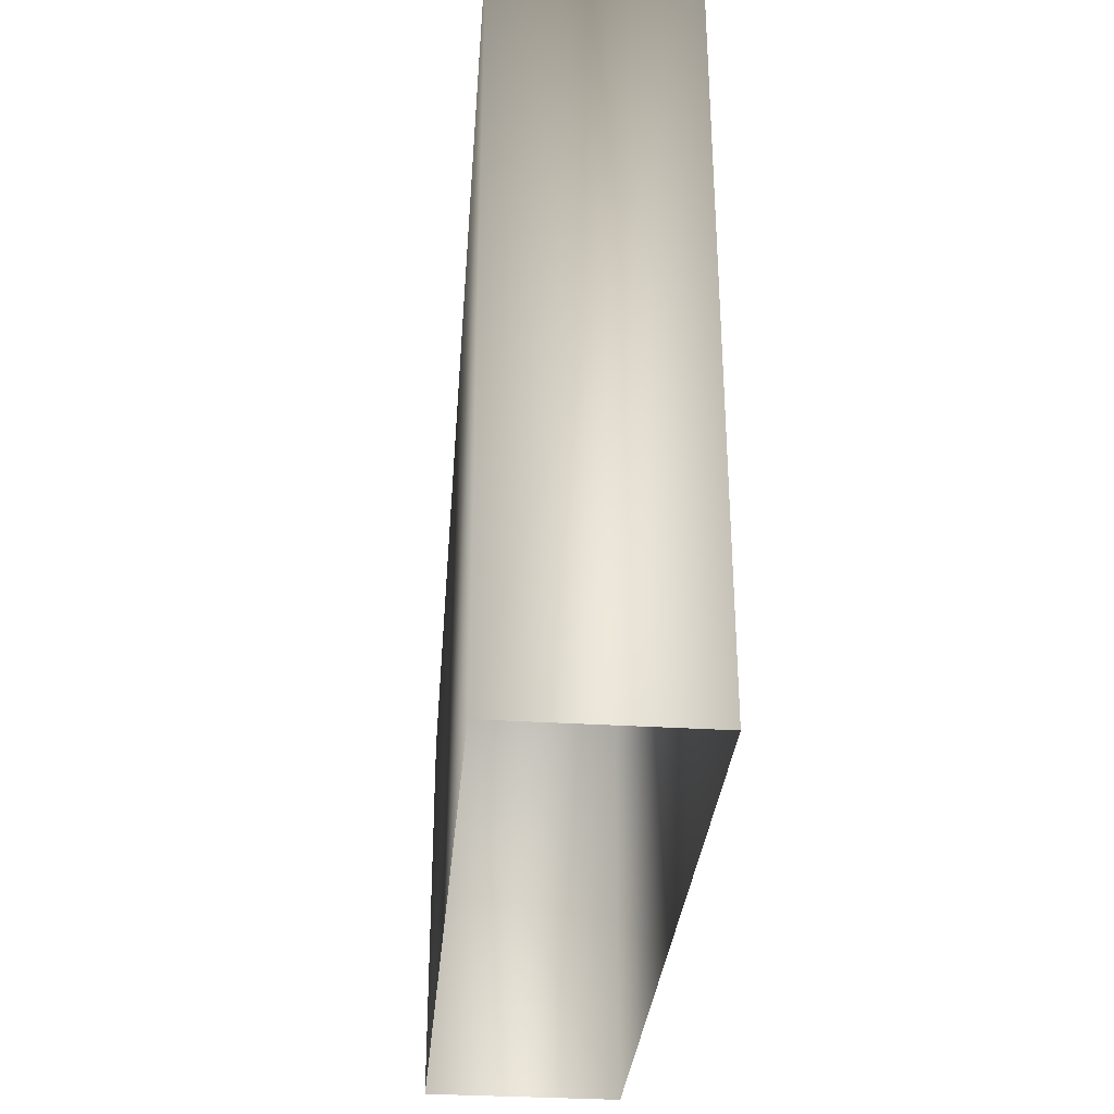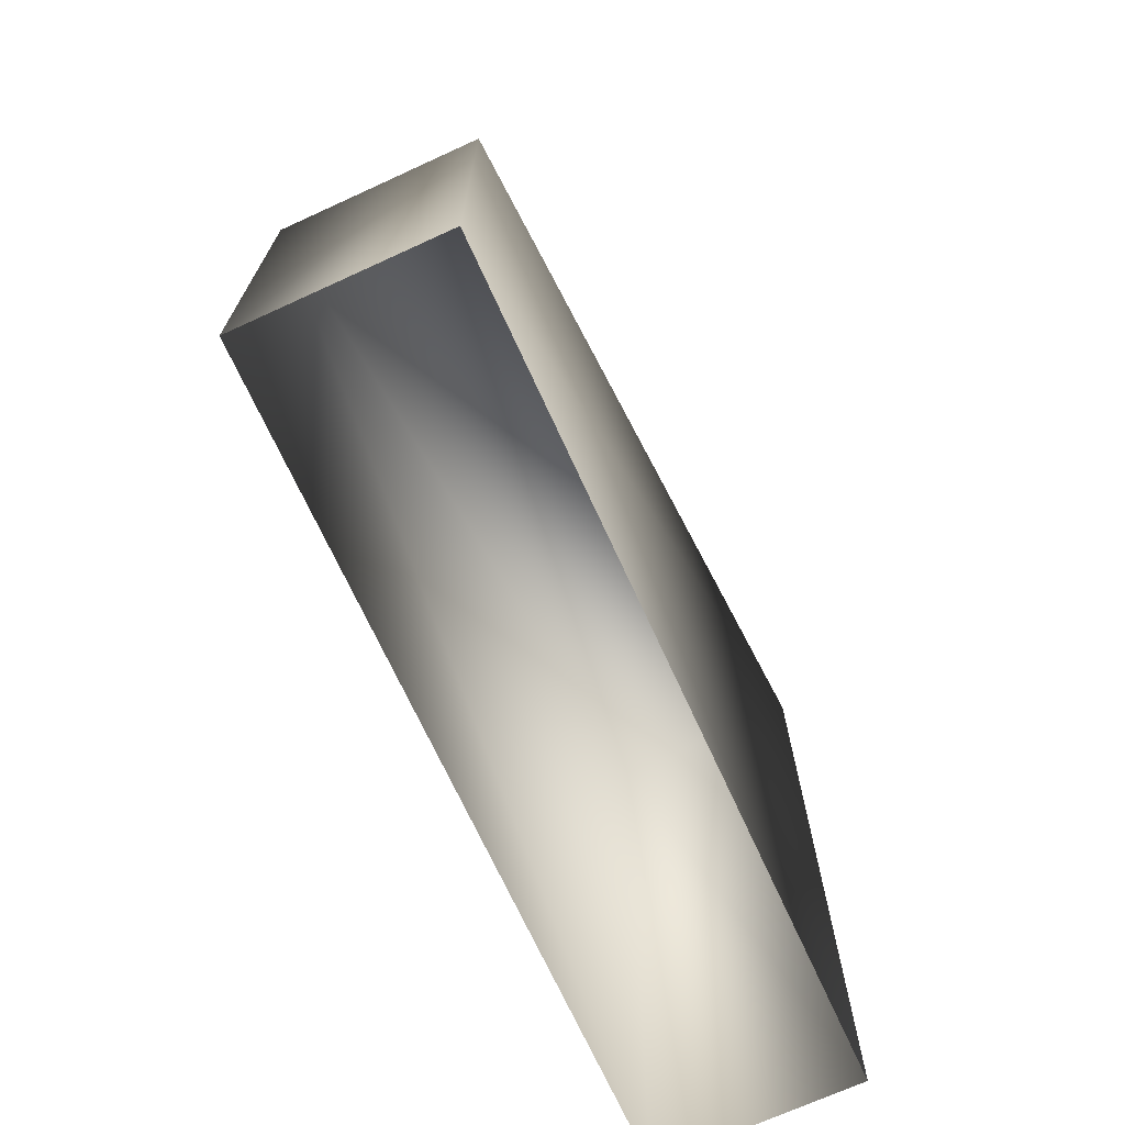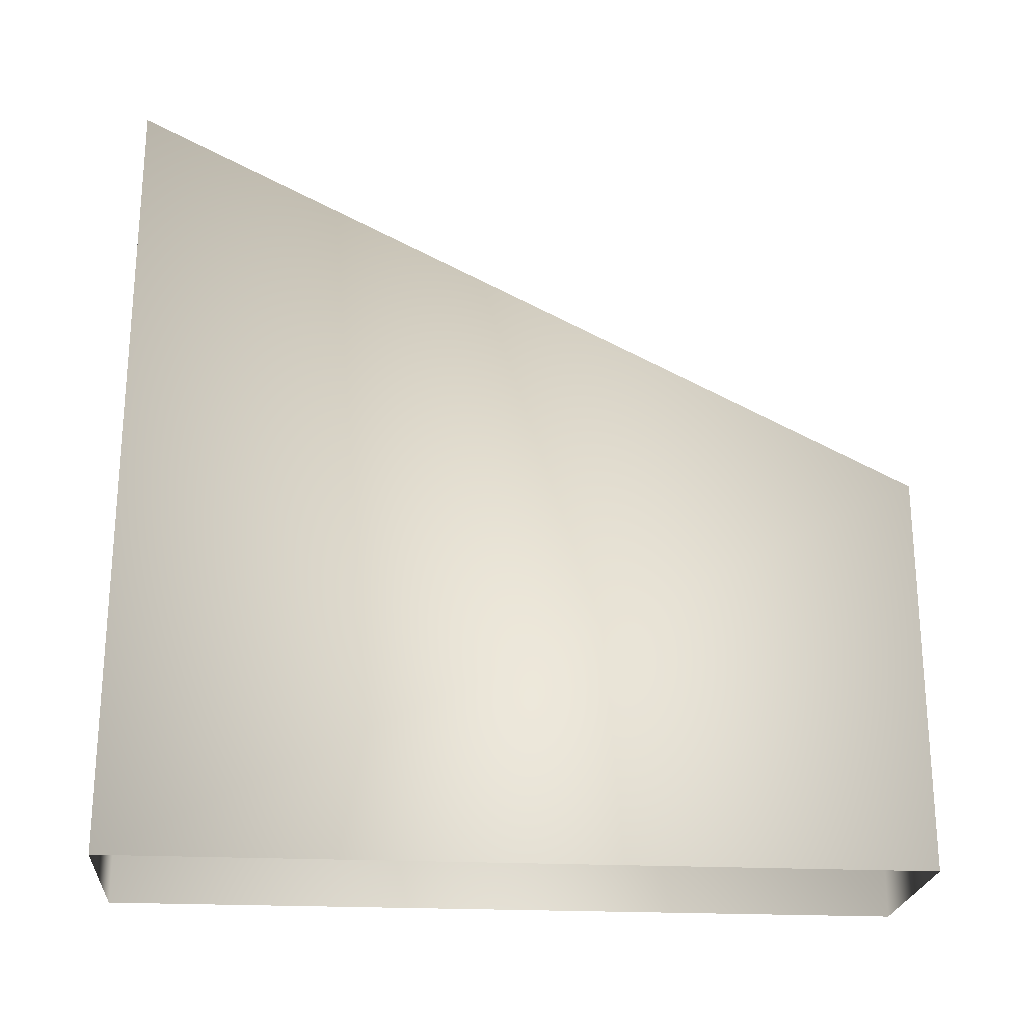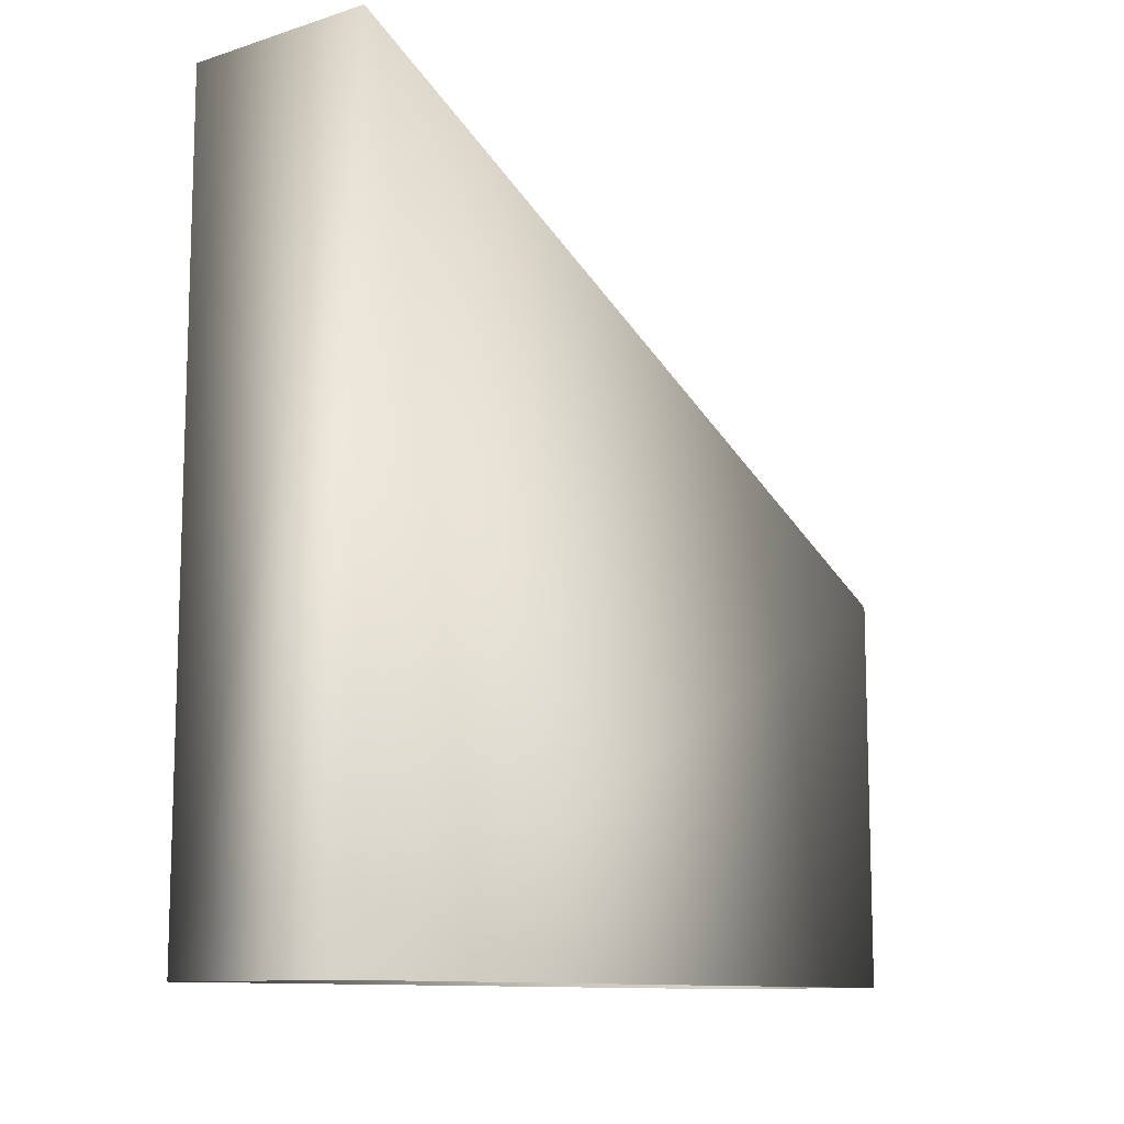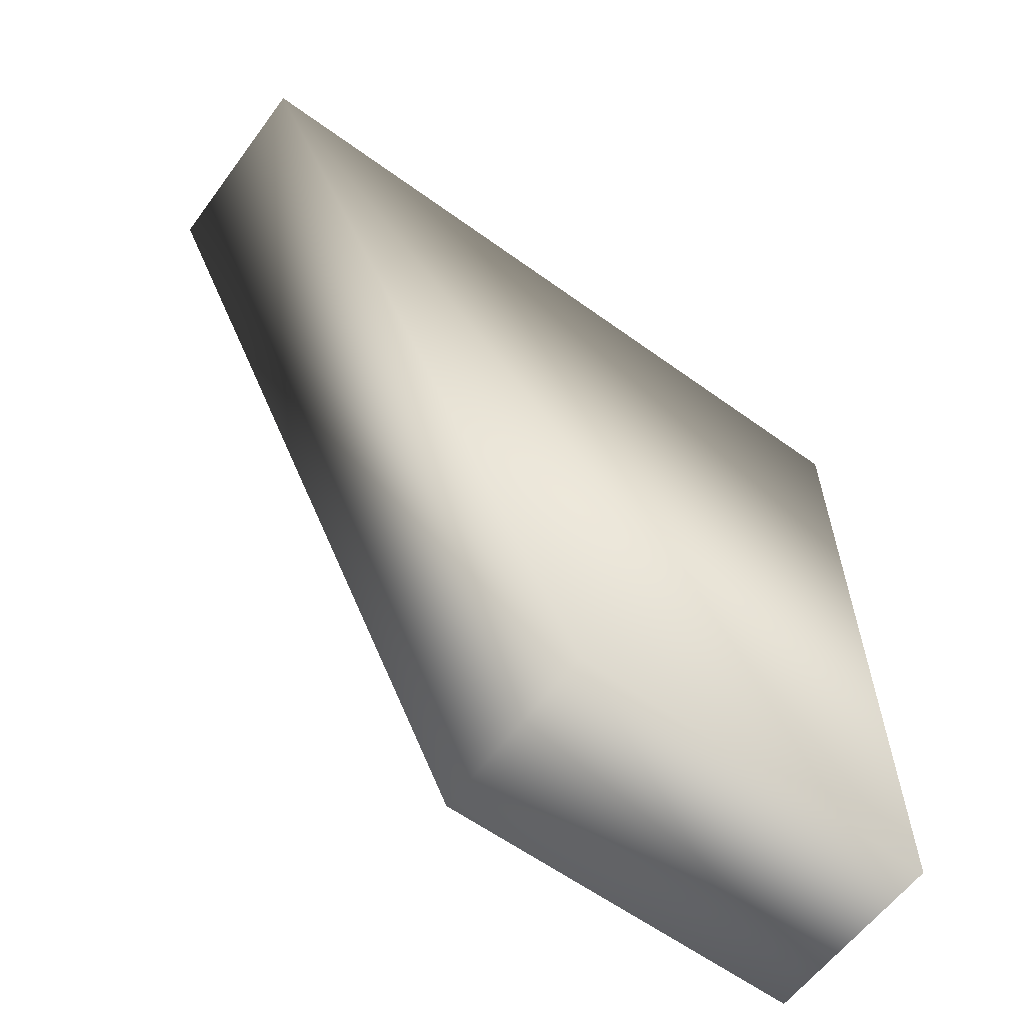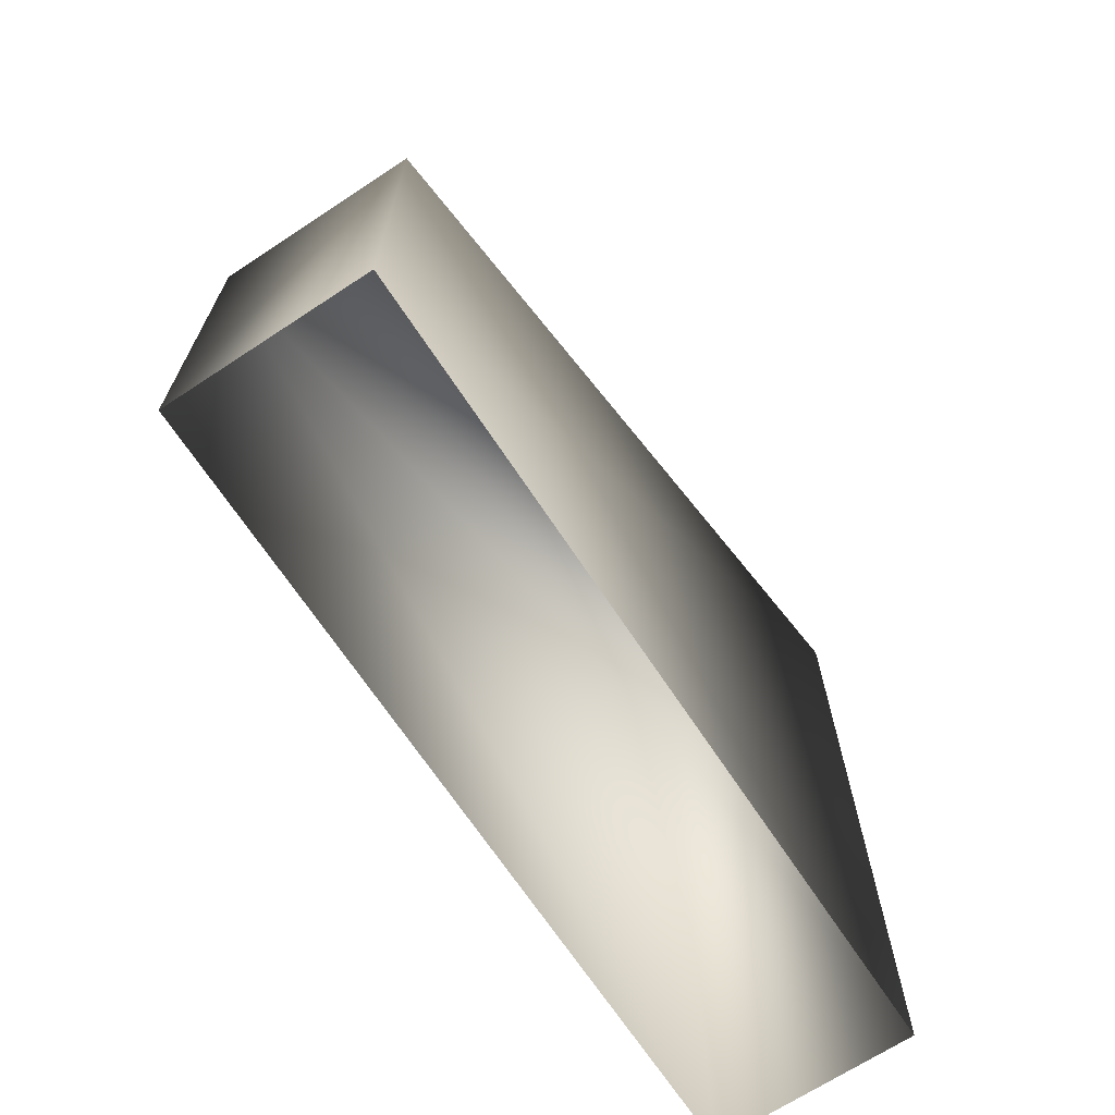
<metadata>
{"format":"obj","ext":"obj","renderer":"f3d","projection":"perspective","resolution":1024,"background":"white","views":[{"elev":-32.6,"azim":-5.0,"up":"+Y"},{"elev":-70.5,"azim":-155.4,"up":"+Y"},{"elev":-23.1,"azim":85.3,"up":"+Y"},{"elev":-11.0,"azim":37.6,"up":"+Y"},{"elev":-60.5,"azim":-126.5,"up":"+Z"},{"elev":-68.4,"azim":-146.6,"up":"+Y"}]}
</metadata>
<code>
g Box_Angled_Collider
v 0 2 0
v 0 1 -2
v 0 0 -2
v 0 0 0
v 0.5 1 -2
v 0.5 0 -2
v 0.5 2 0
v 0.5 0 0
f 1 2 3 4
f 2 5 6 3
f 5 7 8 6
f 7 1 4 8
f 7 5 2 1

</code>
